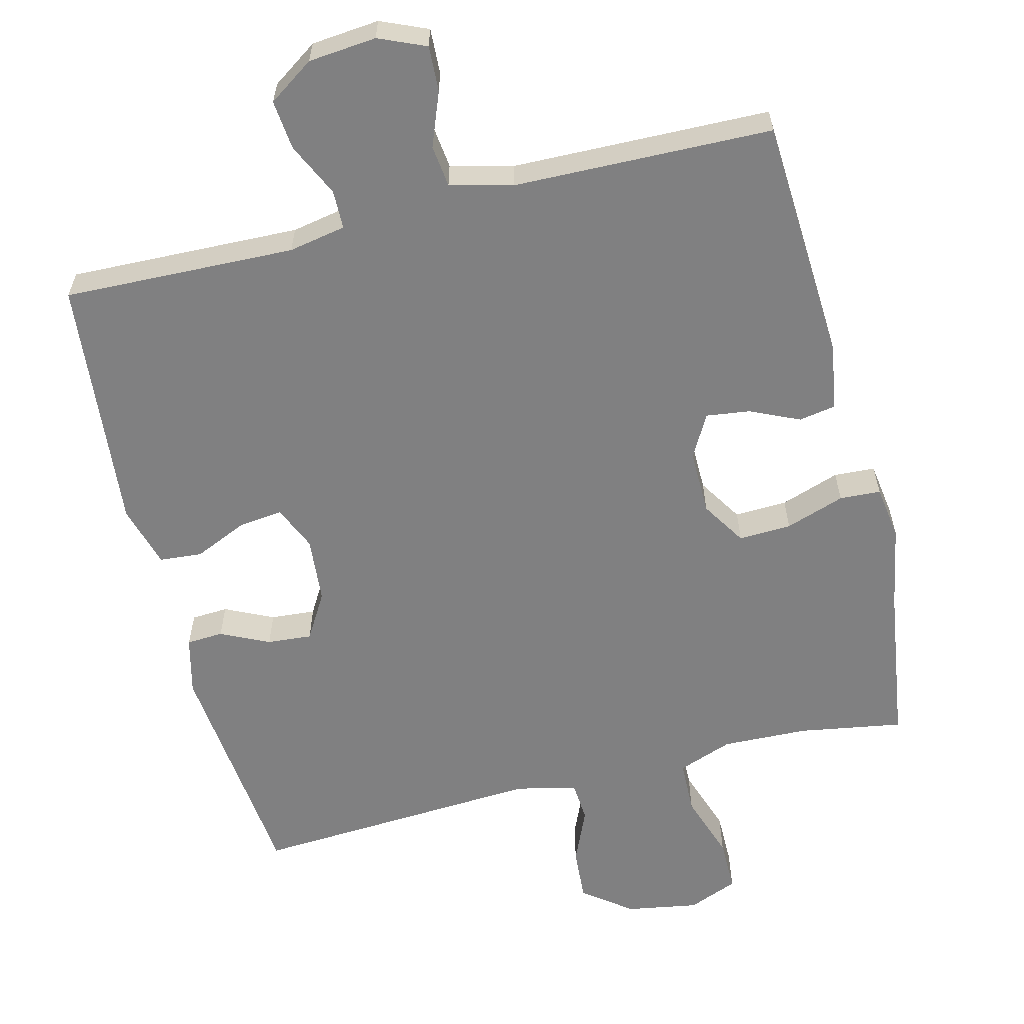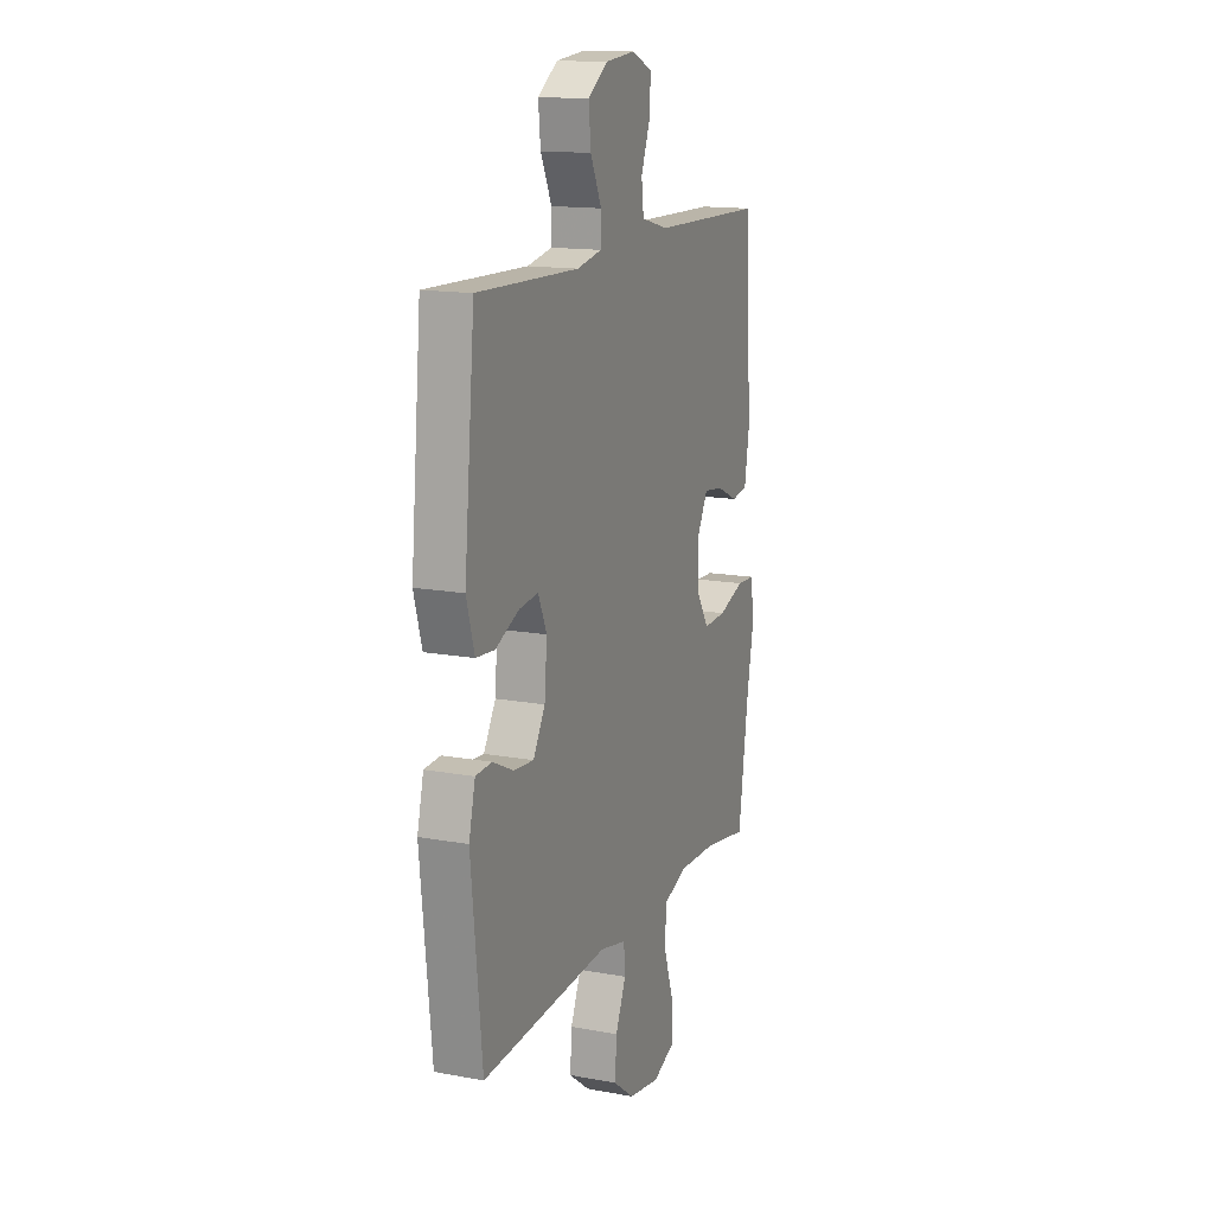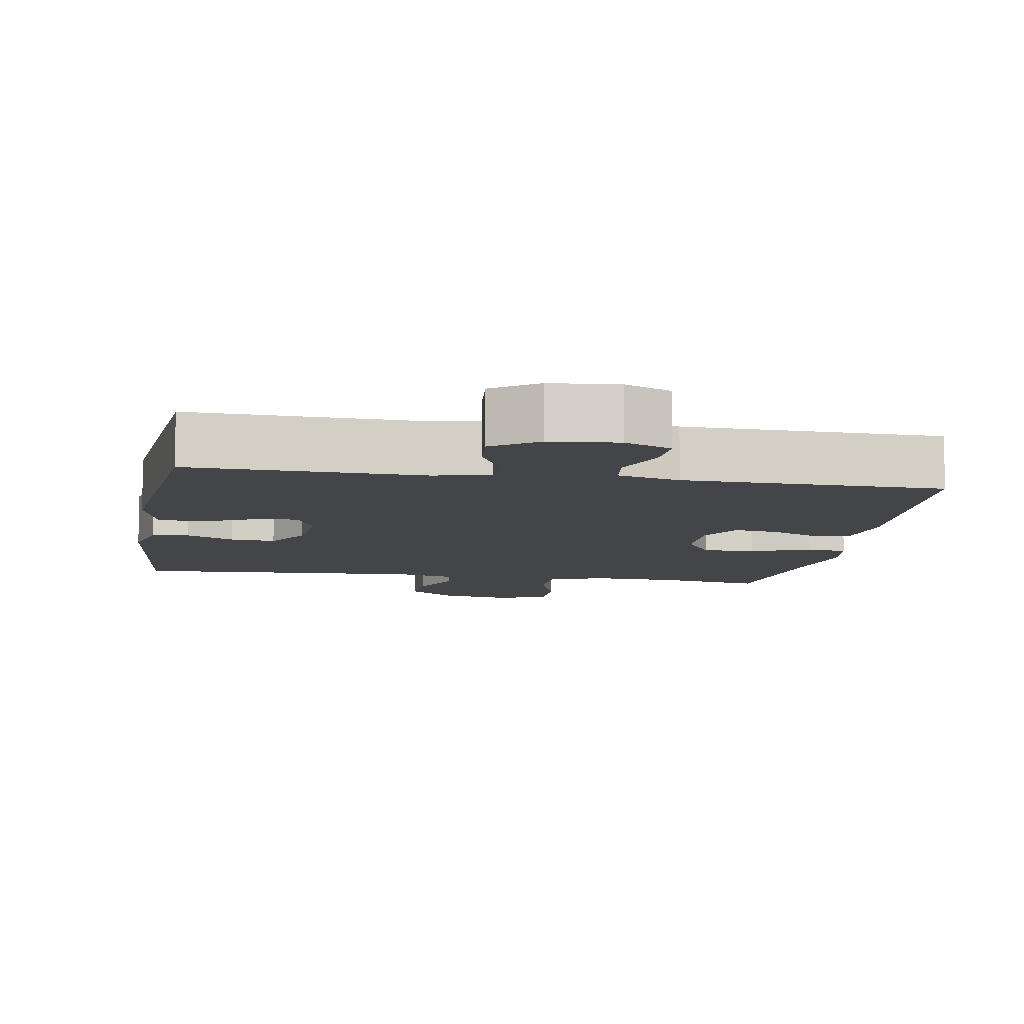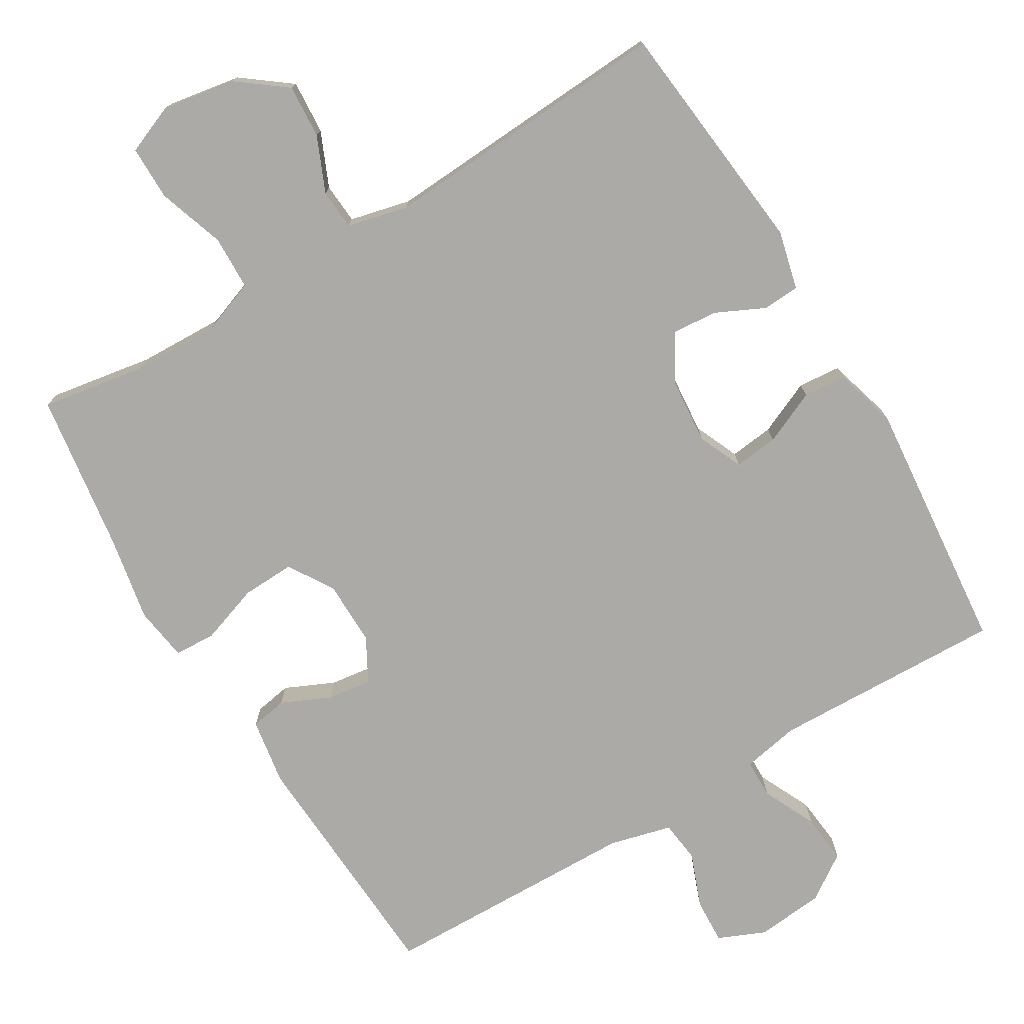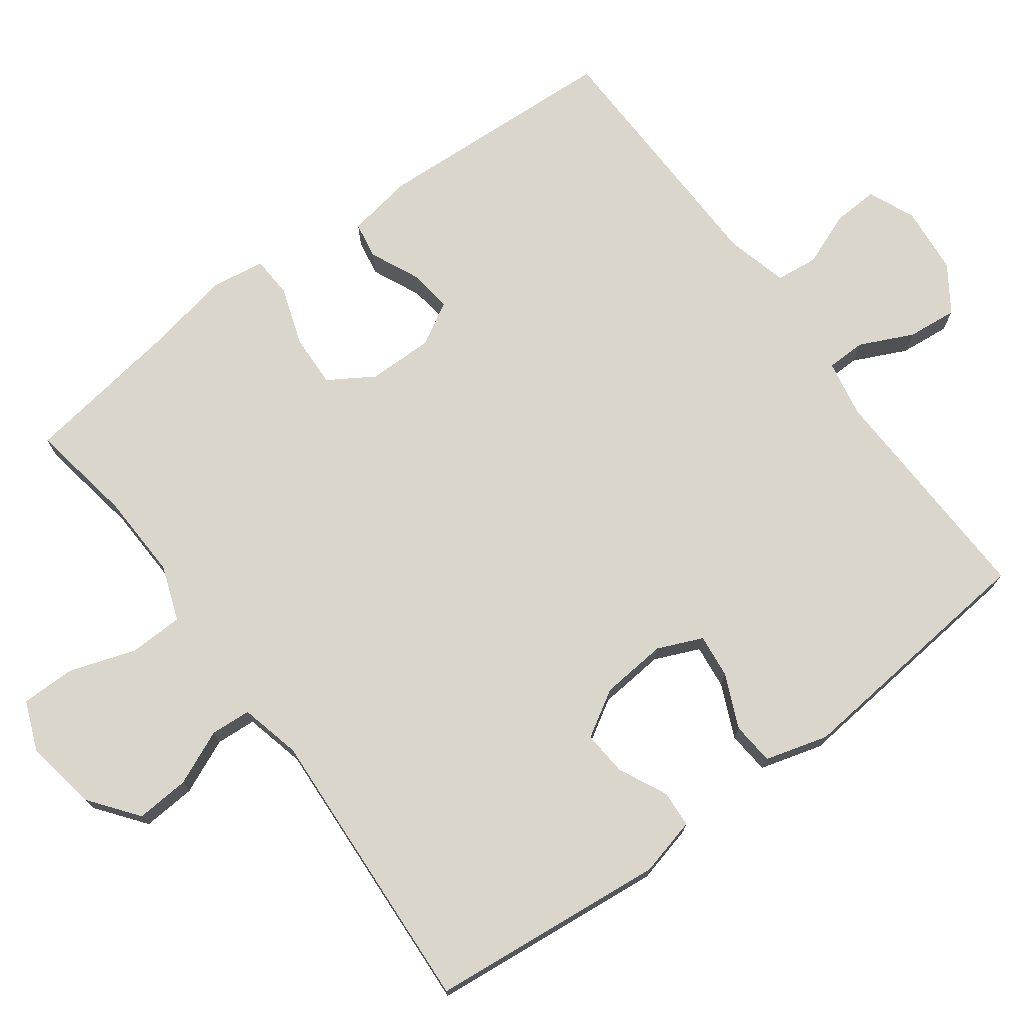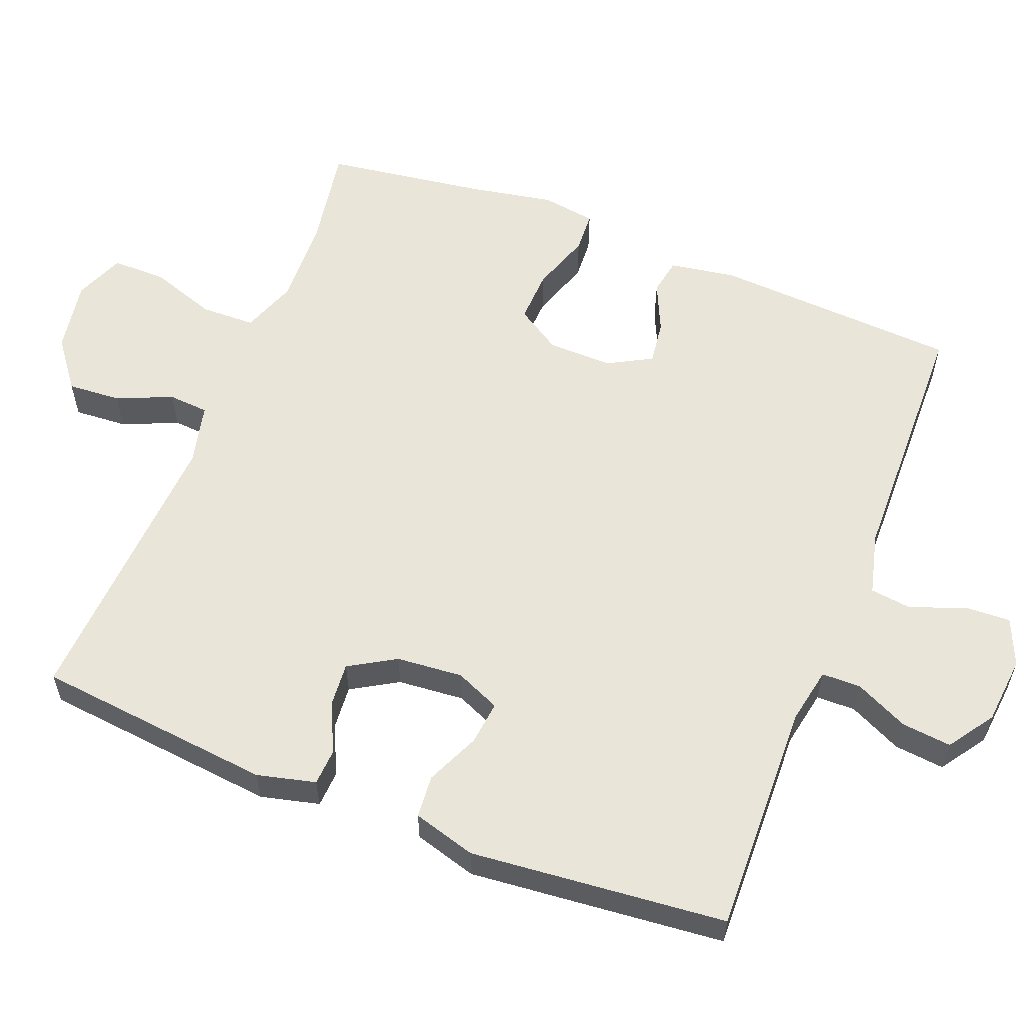
<metadata>
{"format":"obj","ext":"obj","renderer":"f3d","projection":"perspective","resolution":1024,"background":"white","views":[{"elev":-60.1,"azim":14.1,"up":"+Y"},{"elev":14.8,"azim":-68.3,"up":"+Z"},{"elev":-8.9,"azim":-9.5,"up":"+Y"},{"elev":-75.7,"azim":-149.0,"up":"+Y"},{"elev":73.7,"azim":-126.6,"up":"+Y"},{"elev":58.2,"azim":-68.5,"up":"+Y"}]}
</metadata>
<code>
v 0.5 0.07 -0.5
v 0.356 0.07 -0.476
v 0.237 0.07 -0.472
v 0.161 0.07 -0.5
v 0.159 0.07 -0.575
v 0.19 0.07 -0.667
v 0.19 0.07 -0.742
v 0.121 0.07 -0.77
v 0.021 0.07 -0.753
v -0.046 0.07 -0.702
v -0.041 0.07 -0.628
v -0.008 0.07 -0.552
v -0.012 0.07 -0.496
v -0.096 0.07 -0.476
v -0.5 0.07 -0.5
v -0.534 0.07 -0.171
v -0.514 0.07 -0.09
v -0.463 0.07 -0.087
v -0.396 0.07 -0.119
v -0.334 0.07 -0.124
v -0.296 0.07 -0.06
v -0.288 0.07 0.032
v -0.315 0.07 0.094
v -0.376 0.07 0.087
v -0.45 0.07 0.054
v -0.509 0.07 0.059
v -0.534 0.07 0.146
v -0.5 0.07 0.5
v -0.179 0.07 0.49
v -0.1 0.07 0.505
v -0.099 0.07 0.559
v -0.134 0.07 0.633
v -0.141 0.07 0.702
v -0.078 0.07 0.745
v 0.016 0.07 0.754
v 0.081 0.07 0.726
v 0.078 0.07 0.663
v 0.049 0.07 0.588
v 0.056 0.07 0.53
v 0.142 0.07 0.508
v 0.5 0.07 0.5
v 0.519 0.07 0.16
v 0.504 0.07 0.068
v 0.453 0.07 0.059
v 0.385 0.07 0.09
v 0.324 0.07 0.098
v 0.291 0.07 0.038
v 0.292 0.07 -0.052
v 0.331 0.07 -0.114
v 0.404 0.07 -0.111
v 0.486 0.07 -0.083
v 0.543 0.07 -0.086
v 0.554 0.07 -0.161
v 0.532 0.07 -0.278
v 0.5 0 -0.5
v 0.356 0 -0.476
v 0.237 0 -0.472
v 0.161 0 -0.5
v 0.159 0 -0.575
v 0.19 0 -0.667
v 0.19 0 -0.742
v 0.121 0 -0.77
v 0.021 0 -0.753
v -0.046 0 -0.702
v -0.041 0 -0.628
v -0.008 0 -0.552
v -0.012 0 -0.496
v -0.096 0 -0.476
v -0.5 0 -0.5
v -0.534 0 -0.171
v -0.514 0 -0.09
v -0.463 0 -0.087
v -0.396 0 -0.119
v -0.334 0 -0.124
v -0.296 0 -0.06
v -0.288 0 0.032
v -0.315 0 0.094
v -0.376 0 0.087
v -0.45 0 0.054
v -0.509 0 0.059
v -0.534 0 0.146
v -0.5 0 0.5
v -0.179 0 0.49
v -0.1 0 0.505
v -0.099 0 0.559
v -0.134 0 0.633
v -0.141 0 0.702
v -0.078 0 0.745
v 0.016 0 0.754
v 0.081 0 0.726
v 0.078 0 0.663
v 0.049 0 0.588
v 0.056 0 0.53
v 0.142 0 0.508
v 0.5 0 0.5
v 0.519 0 0.16
v 0.504 0 0.068
v 0.453 0 0.059
v 0.385 0 0.09
v 0.324 0 0.098
v 0.291 0 0.038
v 0.292 0 -0.052
v 0.331 0 -0.114
v 0.404 0 -0.111
v 0.486 0 -0.083
v 0.543 0 -0.086
v 0.554 0 -0.161
v 0.532 0 -0.278
f 52 53 54
f 51 52 54
f 50 51 54
f 54 1 2
f 50 54 2
f 49 50 2
f 48 49 2 3
f 47 48 3 4
f 43 44 45
f 42 43 45
f 41 42 45
f 40 41 45
f 39 40 45 46
f 36 37 38
f 35 36 38
f 34 35 38
f 33 34 38
f 32 33 38
f 31 32 38
f 30 31 38 39
f 39 46 47
f 30 39 47
f 29 30 47
f 27 28 29
f 26 27 29
f 25 26 29
f 24 25 29
f 17 18 19
f 16 17 19
f 15 16 19
f 14 15 19
f 13 14 19 20
f 10 11 12
f 9 10 12
f 8 9 12
f 7 8 12
f 6 7 12
f 5 6 12
f 4 5 12 13
f 13 20 21
f 4 13 21
f 47 4 21
f 23 24 29
f 22 23 29 47
f 21 22 47
f 108 107 106
f 108 106 105
f 108 105 104
f 56 55 108
f 56 108 104
f 56 104 103
f 57 56 103 102
f 58 57 102 101
f 99 98 97
f 99 97 96
f 99 96 95
f 99 95 94
f 100 99 94 93
f 92 91 90
f 92 90 89
f 92 89 88
f 92 88 87
f 92 87 86
f 92 86 85
f 93 92 85 84
f 101 100 93
f 101 93 84
f 101 84 83
f 83 82 81
f 83 81 80
f 83 80 79
f 83 79 78
f 73 72 71
f 73 71 70
f 73 70 69
f 73 69 68
f 74 73 68 67
f 66 65 64
f 66 64 63
f 66 63 62
f 66 62 61
f 66 61 60
f 66 60 59
f 67 66 59 58
f 75 74 67
f 75 67 58
f 75 58 101
f 83 78 77
f 101 83 77 76
f 101 76 75
f 1 55 56 2
f 2 56 57 3
f 3 57 58 4
f 4 58 59 5
f 5 59 60 6
f 6 60 61 7
f 7 61 62 8
f 8 62 63 9
f 9 63 64 10
f 10 64 65 11
f 11 65 66 12
f 12 66 67 13
f 13 67 68 14
f 14 68 69 15
f 15 69 70 16
f 16 70 71 17
f 17 71 72 18
f 18 72 73 19
f 19 73 74 20
f 20 74 75 21
f 21 75 76 22
f 22 76 77 23
f 23 77 78 24
f 24 78 79 25
f 25 79 80 26
f 26 80 81 27
f 27 81 82 28
f 28 82 83 29
f 29 83 84 30
f 30 84 85 31
f 31 85 86 32
f 32 86 87 33
f 33 87 88 34
f 34 88 89 35
f 35 89 90 36
f 36 90 91 37
f 37 91 92 38
f 38 92 93 39
f 39 93 94 40
f 40 94 95 41
f 41 95 96 42
f 42 96 97 43
f 43 97 98 44
f 44 98 99 45
f 45 99 100 46
f 46 100 101 47
f 47 101 102 48
f 48 102 103 49
f 49 103 104 50
f 50 104 105 51
f 51 105 106 52
f 52 106 107 53
f 53 107 108 54
f 54 108 55 1

</code>
